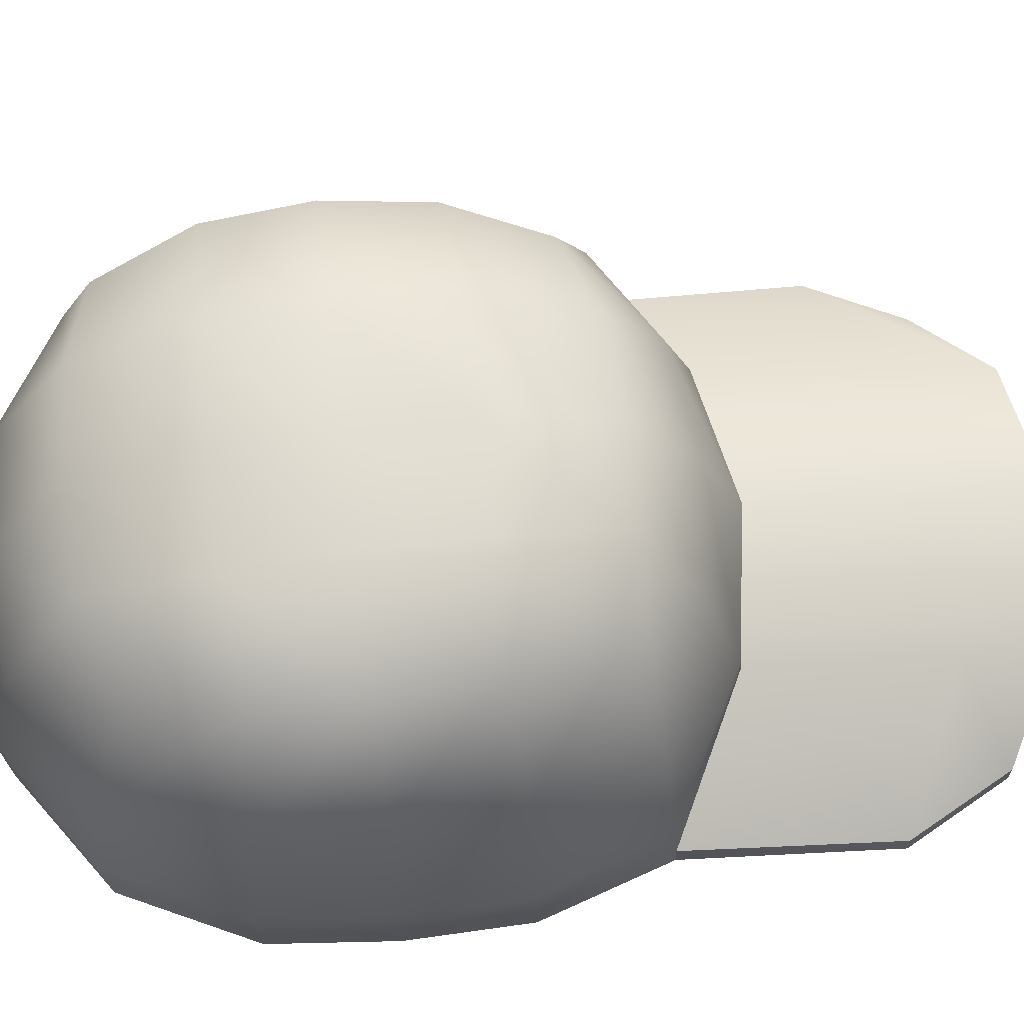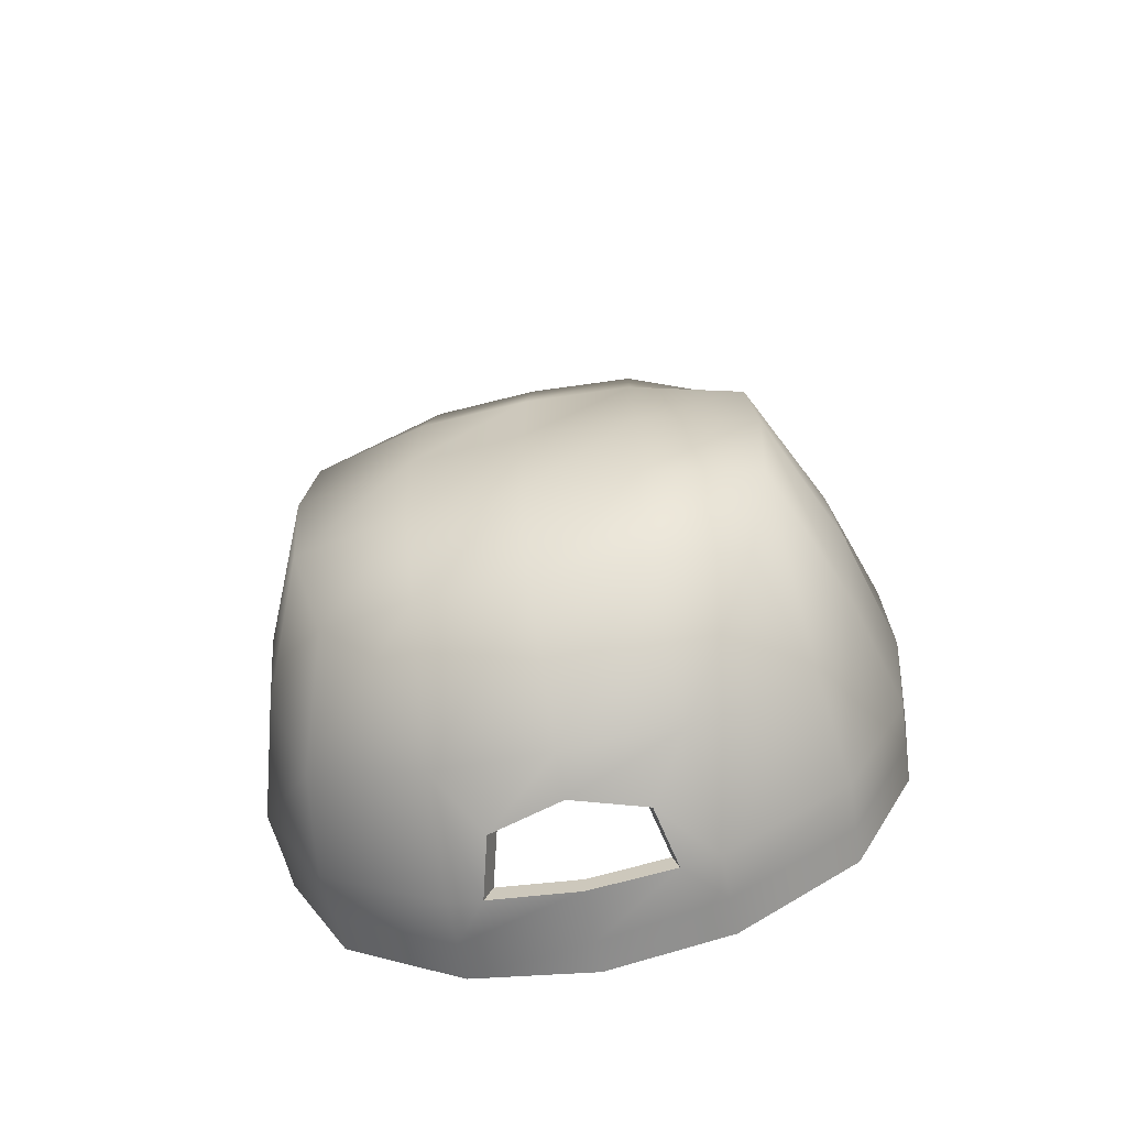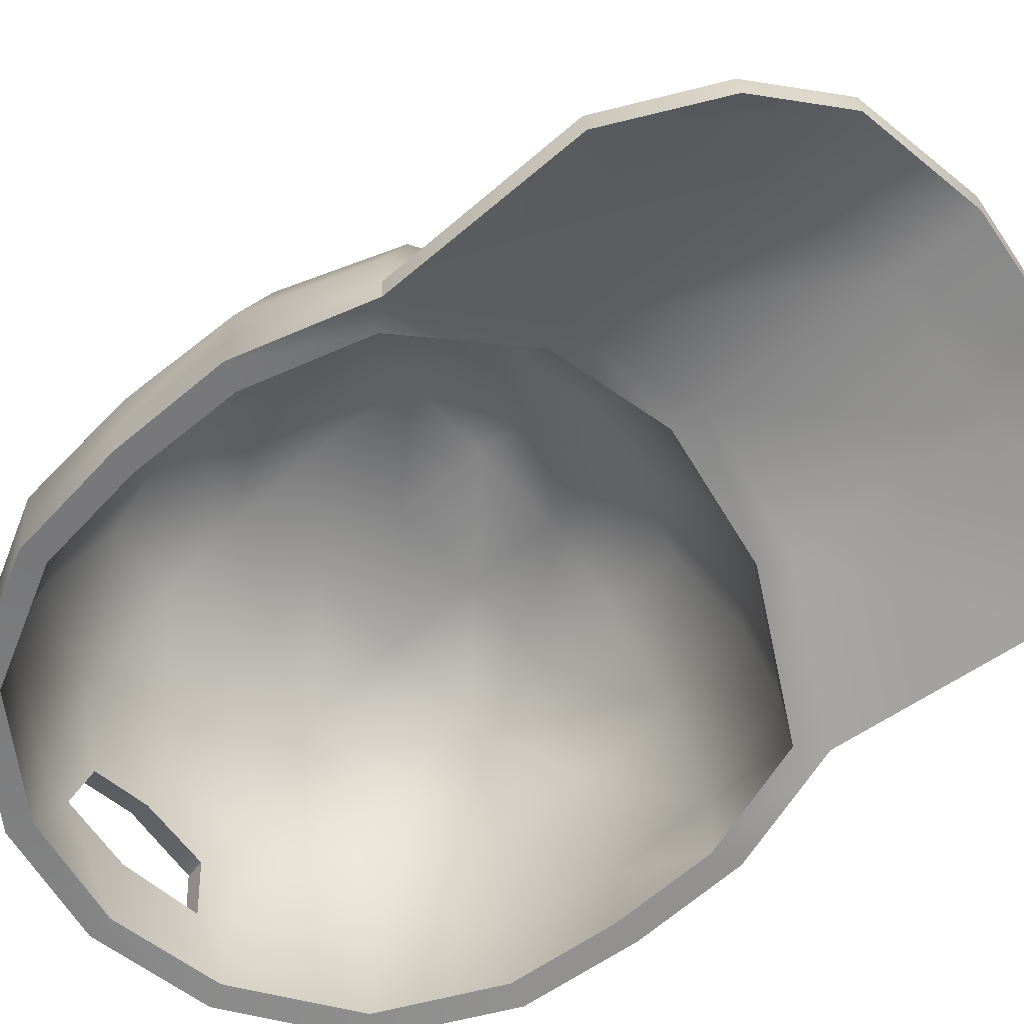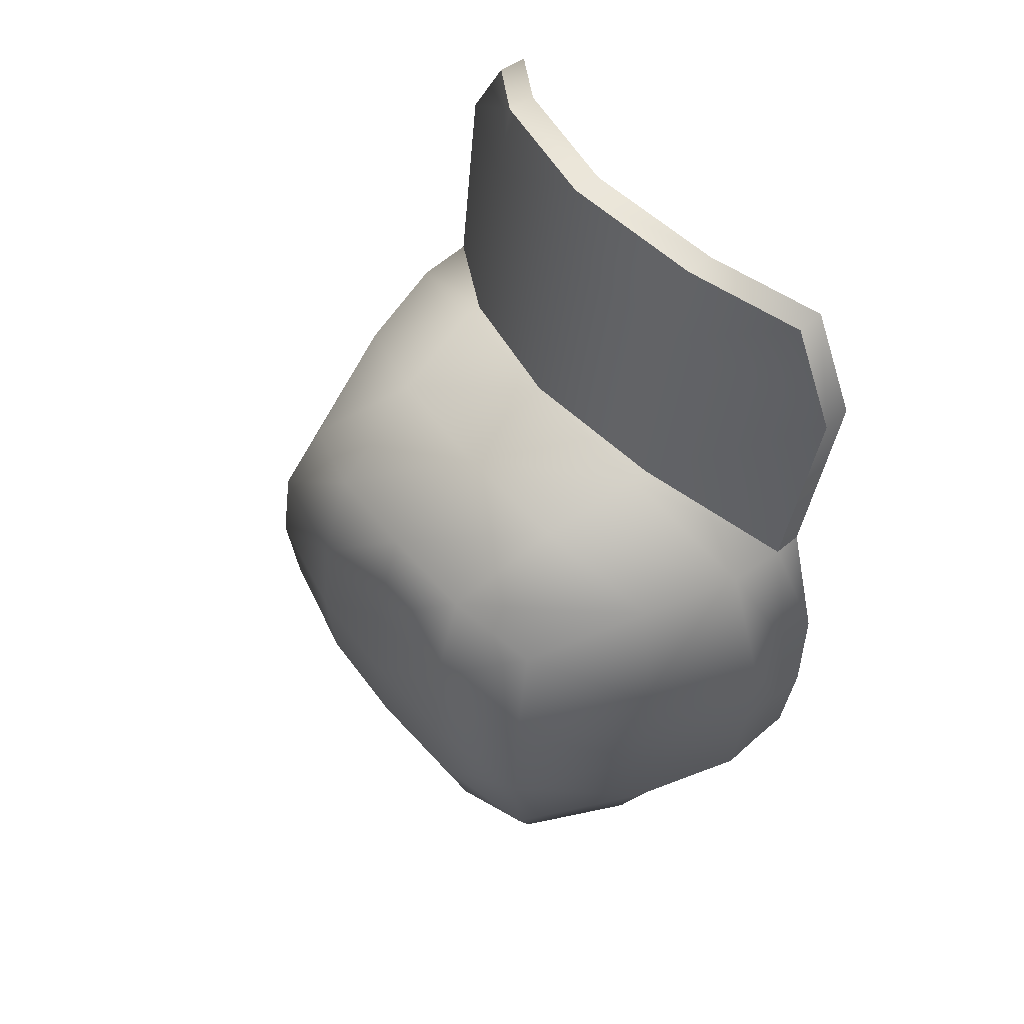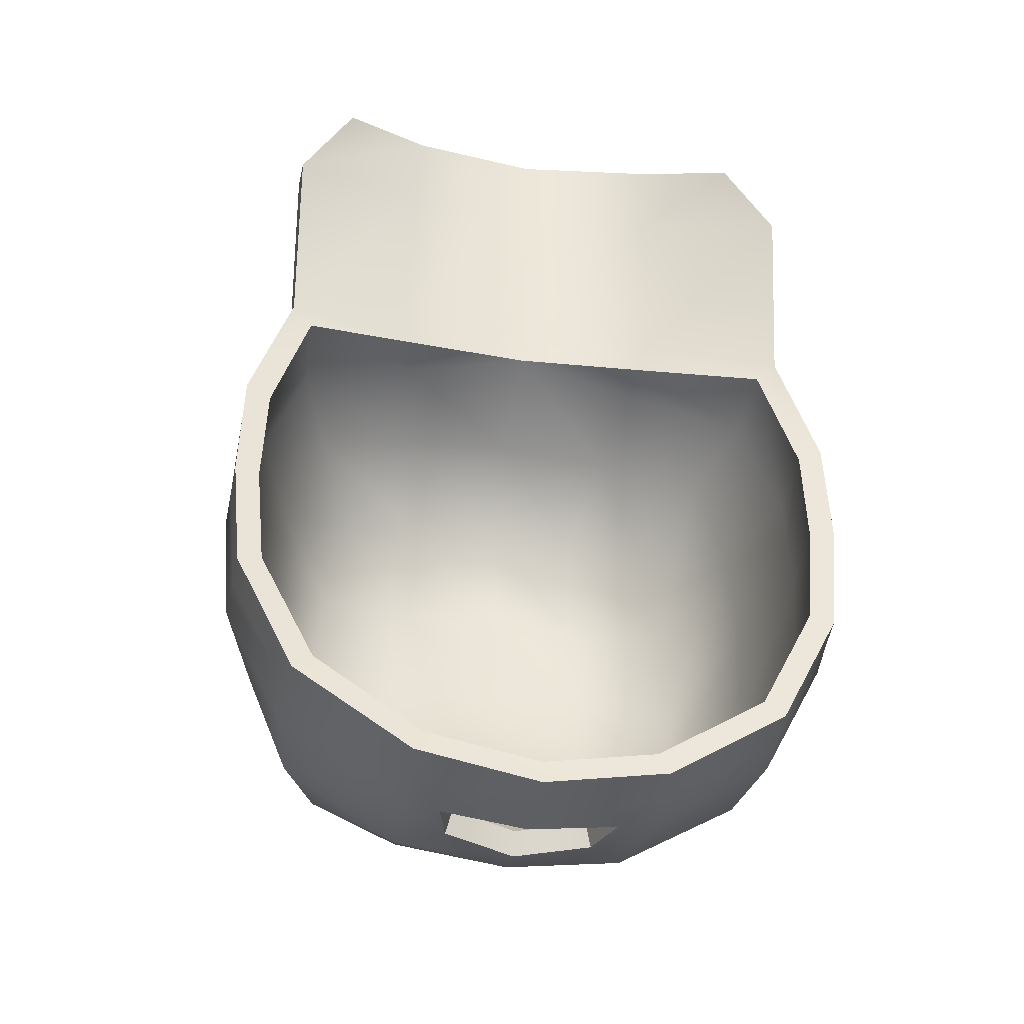
<metadata>
{"format":"obj","ext":"obj","renderer":"f3d","projection":"perspective","resolution":1024,"background":"white","views":[{"elev":65.3,"azim":-97.2,"up":"+Y"},{"elev":-64.9,"azim":-168.6,"up":"+Z"},{"elev":-61.9,"azim":-48.5,"up":"+Y"},{"elev":56.2,"azim":-128.5,"up":"+Z"},{"elev":-41.4,"azim":-9.6,"up":"+Z"}]}
</metadata>
<code>
g m_FBIHat01
v 0.9801 0.5388 2.195
v 1.871 0.3948 1.678
v 1.89 0.001961 1.698
v 0.9801 0.6632 2.182
v 1.655 1.076 1.613
v -0.001961 0.7418 2.346
v 0.8557 1.338 1.966
v 1.314 1.901 1.364
v -0.001961 1.416 2.064
v 0.6921 2.077 1.534
v -0.9841 0.6632 2.182
v -0.9841 0.5388 2.195
v -1.894 0.001961 1.698
v -1.874 0.3948 1.678
v -0.8531 1.338 1.966
v -1.658 1.076 1.613
v -0.001961 2.104 1.567
v -0.696 2.077 1.534
v -1.311 1.901 1.364
v 1.491 2.136 0.7025
v 1.655 1.076 1.613
v 0.7248 2.307 0.7484
v -0.001961 2.339 0.7549
v 1.916 1.2 0.7942
v 1.871 0.3948 1.678
v 1.556 2.195 0.001961
v 2.178 0.3817 0.8335
v 1.89 0.001961 1.698
v -0.7287 2.307 0.7484
v 0.751 2.359 -0.004586
v 1.975 1.246 0.001961
v 2.172 0.06089 0.8269
v 1.884 -0.1945 1.704
v 2.165 -0.1945 0.8204
v 2.204 0.3883 0.001961
v 2.191 0.06743 0.001961
v 2.185 -0.1945 0.001961
v 1.524 2.136 -0.6986
v -0.001961 2.392 -0.004586
v 1.91 1.2 -0.7968
v 2.139 0.3817 -0.8361
v 2.113 0.06743 -0.8295
v 2.1 -0.1945 -0.823
v 1.674 0.06089 -1.7
v 1.668 -0.1945 -1.687
v 1.694 0.3883 -1.713
v 1.615 1.076 -1.622
v 1.353 1.901 -1.36
v 0.7444 2.307 -0.751
v 0.7117 2.077 -1.537
v 1.615 1.076 -1.622
v 0.7968 1.2 -2.074
v 1.694 0.3883 -1.713
v -0.001961 2.339 -0.7641
v 0.8426 0.3948 -2.27
v 1.674 0.06089 -1.7
v 0.8492 0.07398 -2.257
v 1.668 -0.1945 -1.687
v 0.8492 -0.1945 -2.244
v -0.7484 2.359 -0.004586
v -0.001961 2.091 -1.576
v 0.6135 0.3883 -2.309
v 0.5087 0.7876 -2.231
v -0.001961 0.3883 -2.394
v -0.001961 0.0216 -2.401
v -0.001961 -0.1945 -2.407
v -0.5912 0.3883 -2.316
v -0.001961 1.233 -2.172
v -0.001961 0.9513 -2.257
v -0.8466 0.07398 -2.257
v -0.8466 -0.1945 -2.244
v -0.7876 1.194 -2.074
v -0.4996 0.7811 -2.231
v -0.8466 0.3948 -2.27
v -1.678 0.06089 -1.7
v -1.665 -0.1945 -1.687
v -1.691 0.3883 -1.713
v -1.613 1.082 -1.622
v -1.351 1.901 -1.36
v -0.7091 2.071 -1.537
v -1.521 2.136 -0.6986
v -1.613 1.082 -1.622
v -0.7418 2.307 -0.751
v -1.914 1.2 -0.7968
v -1.691 0.3883 -1.713
v -1.554 2.195 0.001961
v -2.136 0.3817 -0.8361
v -1.678 0.06089 -1.7
v -1.488 2.136 0.7025
v -1.973 1.246 0.001961
v -1.914 1.2 0.7942
v -1.658 1.076 1.613
v -2.11 0.06743 -0.8295
v -1.665 -0.1945 -1.687
v -2.097 -0.1945 -0.823
v -2.208 0.3883 0.001961
v -2.176 0.3817 0.8335
v -1.874 0.3948 1.678
v -2.195 0.06743 0.001961
v -2.182 -0.1945 0.001961
v -2.176 0.06089 0.8269
v -1.894 0.001961 1.698
v -2.169 -0.1945 0.8204
v -1.888 -0.1945 1.704
v -1.933 -0.3909 3.151
v -1.567 -0.3778 3.852
v -0.9317 0.07398 4.179
v -0.9644 0.1395 3.57
v -0.001961 0.2639 4.284
v -1.888 -0.1945 1.704
v -0.001961 0.3424 3.668
v 0.9278 0.07398 4.179
v -0.9841 0.2573 2.208
v 0.967 0.1395 3.57
v 1.582 -0.3712 3.786
v 1.936 -0.3909 3.151
v -0.001961 0.4668 2.372
v 0.9801 0.2573 2.208
v 1.884 -0.1945 1.704
v -0.9055 0.3162 2.005
v -0.001961 0.4996 2.143
v -1.744 -0.1814 1.541
v 0.9081 0.3162 2.005
v -2.169 -0.1945 0.8204
v 1.733 -0.1748 1.554
v -1.992 -0.1748 0.7353
v 1.995 -0.1748 0.7353
v -2.182 -0.1945 0.001961
v 2.165 -0.1945 0.8204
v -2.012 -0.1748 -0.01768
v 2.008 -0.1748 -0.01768
v -2.097 -0.1945 -0.823
v 2.185 -0.1945 0.001961
v -1.933 -0.1748 -0.7772
v 1.929 -0.1748 -0.7772
v -1.665 -0.1945 -1.687
v 2.1 -0.1945 -0.823
v -1.534 -0.1748 -1.569
v 1.537 -0.1748 -1.569
v -0.8466 -0.1945 -2.244
v 1.668 -0.1945 -1.687
v -0.7811 -0.1748 -2.087
v 0.7772 -0.1748 -2.087
v -0.001961 -0.1945 -2.407
v 0.8492 -0.1945 -2.244
v -0.001961 -0.1748 -2.237
v 1.949 -0.1945 3.138
v 1.602 -0.1748 3.78
v 0.9409 0.2704 4.179
v 0.9736 0.3359 3.564
v 1.89 0.001961 1.698
v -0.001961 0.4603 4.29
v 0.9801 0.5388 2.195
v -0.001961 0.5388 3.675
v -0.9382 0.2704 4.179
v -0.001961 0.7418 2.346
v -0.9775 0.3359 3.564
v -1.58 -0.1814 3.845
v -0.9841 0.5388 2.195
v -1.947 -0.1945 3.138
v -1.894 0.001961 1.698
v -1.894 0.001961 1.698
v -1.933 -0.3909 3.151
v -1.888 -0.1945 1.704
v -1.947 -0.1945 3.138
v -1.567 -0.3778 3.852
v -1.58 -0.1814 3.845
v -0.9382 0.2704 4.179
v -0.9317 0.07398 4.179
v -0.001961 0.4603 4.29
v -0.001961 0.2639 4.284
v 0.9409 0.2704 4.179
v 0.9278 0.07398 4.179
v 1.602 -0.1748 3.78
v 1.582 -0.3712 3.786
v 1.936 -0.3909 3.151
v 1.949 -0.1945 3.138
v 1.884 -0.1945 1.704
v 1.89 0.001961 1.698
v -0.7811 -0.1748 -2.087
v -1.534 -0.1748 -1.569
v -1.56 0.3621 -1.596
v -0.7745 0.3686 -2.106
v -1.488 0.9972 -1.51
v -0.5454 0.3621 -2.146
v -0.001961 -0.1748 -2.237
v -0.001961 0.3621 -2.224
v 0.7772 -0.1748 -2.087
v -0.4603 0.7222 -2.074
v 0.5611 0.3621 -2.146
v -0.7287 1.102 -1.929
v -0.001961 0.8793 -2.1
v -1.246 1.757 -1.268
v 0.7772 0.3686 -2.106
v 0.7313 1.108 -1.923
v 1.537 -0.1748 -1.569
v 1.563 0.3621 -1.596
v 0.4629 0.7287 -2.067
v 1.484 0.9972 -1.51
v -0.001961 1.141 -2.015
v -0.6567 1.914 -1.432
v 0.6528 1.914 -1.432
v 1.242 1.75 -1.268
v -0.001961 1.927 -1.465
v -1.403 1.973 -0.6659
v -1.488 0.9972 -1.51
v -0.6829 2.13 -0.7117
v -0.001961 2.156 -0.7182
v -1.763 1.108 -0.751
v -1.56 0.3621 -1.596
v -1.436 2.025 -0.01768
v -1.966 0.3555 -0.7903
v -1.534 -0.1748 -1.569
v -1.933 -0.1748 -0.7772
v -1.816 1.148 -0.01768
v -2.032 0.3621 -0.01768
v -2.012 -0.1748 -0.01768
v -0.6894 2.176 -0.01768
v 0.6855 2.13 -0.7117
v -1.37 1.973 0.624
v -2.005 0.3555 0.7484
v -1.992 -0.1748 0.7353
v -1.763 1.108 0.7156
v -1.724 0.3686 1.527
v -1.744 -0.1814 1.541
v -1.527 0.9972 1.469
v -1.207 1.757 1.233
v -0.6698 2.13 0.6698
v -0.001961 2.208 -0.01768
v -0.6371 1.92 1.397
v -1.527 0.9972 1.469
v -0.001961 2.156 0.6763
v 0.6921 2.176 -0.01768
v -0.7876 1.233 1.789
v -1.724 0.3686 1.527
v -0.001961 1.94 1.423
v -0.9055 0.6174 1.992
v -1.744 -0.1814 1.541
v -0.9055 0.3162 2.005
v -0.001961 0.4996 2.143
v -0.001961 1.305 1.881
v 0.6724 2.13 0.6698
v 1.399 1.973 -0.6659
v 0.6397 1.92 1.397
v 0.7903 1.233 1.789
v 1.432 2.025 -0.01768
v 1.759 1.108 -0.751
v 1.484 0.9972 -1.51
v 1.373 1.973 0.624
v 1.818 1.148 -0.01768
v 1.969 0.3555 -0.7903
v 1.563 0.3621 -1.596
v 1.929 -0.1748 -0.7772
v 1.537 -0.1748 -1.569
v 2.008 -0.1748 -0.01768
v 2.034 0.3621 -0.01768
v 1.995 -0.1748 0.7353
v 2.002 0.3555 0.7484
v 1.733 -0.1748 1.554
v 1.727 0.3686 1.527
v 1.766 1.108 0.7156
v 1.524 0.9972 1.469
v 1.209 1.757 1.233
v 1.524 0.9972 1.469
v 0.9016 0.6174 1.992
v 1.727 0.3686 1.527
v 0.9081 0.3162 2.005
v 1.733 -0.1748 1.554
v -0.5454 0.3621 -2.146
v -0.4603 0.7222 -2.074
v -0.4996 0.7811 -2.231
v -0.5912 0.3883 -2.316
v -0.4603 0.7222 -2.074
v -0.001961 0.9513 -2.257
v -0.4996 0.7811 -2.231
v -0.001961 0.8793 -2.1
v 0.5087 0.7876 -2.231
v 0.4629 0.7287 -2.067
v 0.4629 0.7287 -2.067
v 0.5611 0.3621 -2.146
v 0.6135 0.3883 -2.309
v 0.5087 0.7876 -2.231
v 0.5611 0.3621 -2.146
v -0.001961 0.3883 -2.394
v 0.6135 0.3883 -2.309
v -0.001961 0.3621 -2.224
v -0.5912 0.3883 -2.316
v -0.5454 0.3621 -2.146
g m_FBIHat01_0
f 3 2 1
f 2 4 1
f 2 5 4
f 1 4 6
f 5 7 4
f 4 7 6
f 5 8 7
f 7 9 6
f 8 10 7
f 7 10 9
f 6 9 11
f 6 11 12
f 12 11 13
f 11 14 13
f 11 15 14
f 9 15 11
f 15 16 14
f 9 17 15
f 10 17 9
f 15 18 16
f 17 18 15
f 18 19 16
f 10 8 20
f 20 8 21
f 17 10 22
f 22 10 20
f 18 17 23
f 23 17 22
f 24 20 21
f 24 21 25
f 22 20 26
f 26 20 24
f 27 24 25
f 27 25 28
f 19 18 29
f 29 18 23
f 23 22 30
f 30 22 26
f 31 26 24
f 31 24 27
f 32 27 28
f 32 28 33
f 34 32 33
f 35 27 32
f 35 31 27
f 36 32 34
f 36 35 32
f 37 36 34
f 38 26 31
f 30 26 38
f 39 23 30
f 29 23 39
f 40 31 35
f 40 38 31
f 41 35 36
f 41 40 35
f 42 36 37
f 42 41 36
f 43 42 37
f 44 42 43
f 45 44 43
f 44 46 42
f 46 41 42
f 46 47 41
f 47 40 41
f 47 48 40
f 48 38 40
f 49 38 48
f 49 30 38
f 39 30 49
f 50 49 48
f 50 48 51
f 52 50 51
f 52 51 53
f 54 39 49
f 54 49 50
f 55 52 53
f 55 53 56
f 57 55 56
f 57 56 58
f 59 57 58
f 60 39 54
f 60 29 39
f 61 54 50
f 61 50 52
f 52 55 62
f 62 55 57
f 63 52 62
f 64 62 57
f 65 57 59
f 65 64 57
f 66 65 59
f 67 64 65
f 68 52 63
f 68 61 52
f 69 68 63
f 70 65 66
f 70 67 65
f 71 70 66
f 72 68 69
f 73 72 69
f 67 74 73
f 70 74 67
f 74 72 73
f 75 70 71
f 76 75 71
f 75 77 70
f 77 74 70
f 77 78 74
f 78 72 74
f 78 79 72
f 72 80 68
f 79 80 72
f 80 61 68
f 79 81 80
f 81 79 82
f 80 83 61
f 81 83 80
f 83 54 61
f 83 60 54
f 84 81 82
f 84 82 85
f 81 86 83
f 86 60 83
f 86 81 84
f 87 84 85
f 87 85 88
f 86 89 60
f 89 29 60
f 89 19 29
f 90 86 84
f 89 86 90
f 90 84 87
f 19 89 91
f 91 89 90
f 92 19 91
f 93 87 88
f 93 88 94
f 95 93 94
f 96 90 87
f 91 90 96
f 96 87 93
f 92 91 97
f 97 91 96
f 98 92 97
f 99 93 95
f 99 96 93
f 97 96 99
f 100 99 95
f 98 97 101
f 101 97 99
f 101 99 100
f 102 98 101
f 103 101 100
f 102 101 103
f 104 102 103
f 107 106 105
f 108 107 105
f 109 107 108
f 108 105 110
f 111 109 108
f 112 109 111
f 113 108 110
f 111 108 113
f 114 112 111
f 115 112 114
f 116 115 114
f 114 111 117
f 117 111 113
f 116 114 118
f 118 114 117
f 119 116 118
f 113 110 120
f 113 120 121
f 117 113 121
f 110 122 120
f 117 121 123
f 118 117 123
f 110 124 122
f 118 123 125
f 119 118 125
f 124 126 122
f 119 125 127
f 124 128 126
f 129 119 127
f 128 130 126
f 129 127 131
f 128 132 130
f 133 129 131
f 132 134 130
f 133 131 135
f 132 136 134
f 137 133 135
f 136 138 134
f 137 135 139
f 136 140 138
f 141 137 139
f 140 142 138
f 141 139 143
f 140 144 142
f 145 141 143
f 144 146 142
f 145 143 146
f 144 145 146
f 149 148 147
f 150 149 147
f 150 147 151
f 152 149 150
f 153 150 151
f 154 152 150
f 154 150 153
f 155 152 154
f 156 154 153
f 157 155 154
f 157 154 156
f 158 155 157
f 159 157 156
f 160 158 157
f 160 157 159
f 161 160 159
f 164 163 162
f 163 165 162
f 163 166 165
f 166 167 165
f 168 167 166
f 169 168 166
f 170 168 169
f 171 170 169
f 172 170 171
f 173 172 171
f 174 172 173
f 175 174 173
f 174 175 176
f 177 174 176
f 177 176 178
f 179 177 178
f 182 181 180
f 183 182 180
f 184 182 183
f 183 180 185
f 185 180 186
f 187 185 186
f 187 186 188
f 183 185 189
f 190 187 188
f 191 184 183
f 191 183 189
f 191 189 192
f 193 184 191
f 194 190 188
f 194 195 190
f 194 188 196
f 197 194 196
f 195 194 197
f 195 198 190
f 199 195 197
f 200 192 198
f 200 191 192
f 195 200 198
f 201 193 191
f 201 191 200
f 202 195 199
f 203 202 199
f 204 200 195
f 204 201 200
f 202 204 195
f 205 193 201
f 193 205 206
f 207 201 204
f 207 205 201
f 208 204 202
f 208 207 204
f 205 209 206
f 206 209 210
f 211 205 207
f 205 211 209
f 209 212 210
f 210 212 213
f 212 214 213
f 209 215 212
f 211 215 209
f 212 216 214
f 215 216 212
f 216 217 214
f 218 211 207
f 218 207 208
f 219 208 202
f 219 202 203
f 211 220 215
f 220 211 218
f 216 221 217
f 221 222 217
f 215 223 216
f 220 223 215
f 223 221 216
f 221 224 222
f 224 225 222
f 226 224 221
f 223 226 221
f 227 226 223
f 220 227 223
f 228 220 218
f 227 220 228
f 228 218 229
f 229 218 208
f 229 208 219
f 230 227 228
f 227 230 231
f 232 228 229
f 230 228 232
f 233 229 219
f 232 229 233
f 230 234 231
f 231 234 235
f 236 230 232
f 230 236 234
f 234 237 235
f 235 237 238
f 237 239 238
f 237 240 239
f 234 241 237
f 236 241 234
f 241 240 237
f 236 232 242
f 242 232 233
f 233 219 243
f 243 219 203
f 236 244 241
f 244 236 242
f 241 245 240
f 244 245 241
f 242 233 246
f 246 233 243
f 243 203 247
f 203 248 247
f 244 242 249
f 249 242 246
f 246 243 250
f 243 247 250
f 247 248 251
f 248 252 251
f 251 252 253
f 252 254 253
f 251 253 255
f 247 251 256
f 256 251 255
f 250 247 256
f 256 255 257
f 258 256 257
f 250 256 258
f 258 257 259
f 260 258 259
f 246 250 261
f 261 250 258
f 261 258 260
f 262 261 260
f 249 246 261
f 249 261 262
f 263 249 262
f 263 244 249
f 244 263 245
f 263 264 245
f 245 264 265
f 245 265 240
f 264 266 265
f 265 267 240
f 265 266 267
f 266 268 267
f 271 270 269
f 272 271 269
f 275 274 273
f 274 276 273
f 274 277 276
f 277 278 276
f 281 280 279
f 282 281 279
f 285 284 283
f 284 286 283
f 284 287 286
f 287 288 286

</code>
